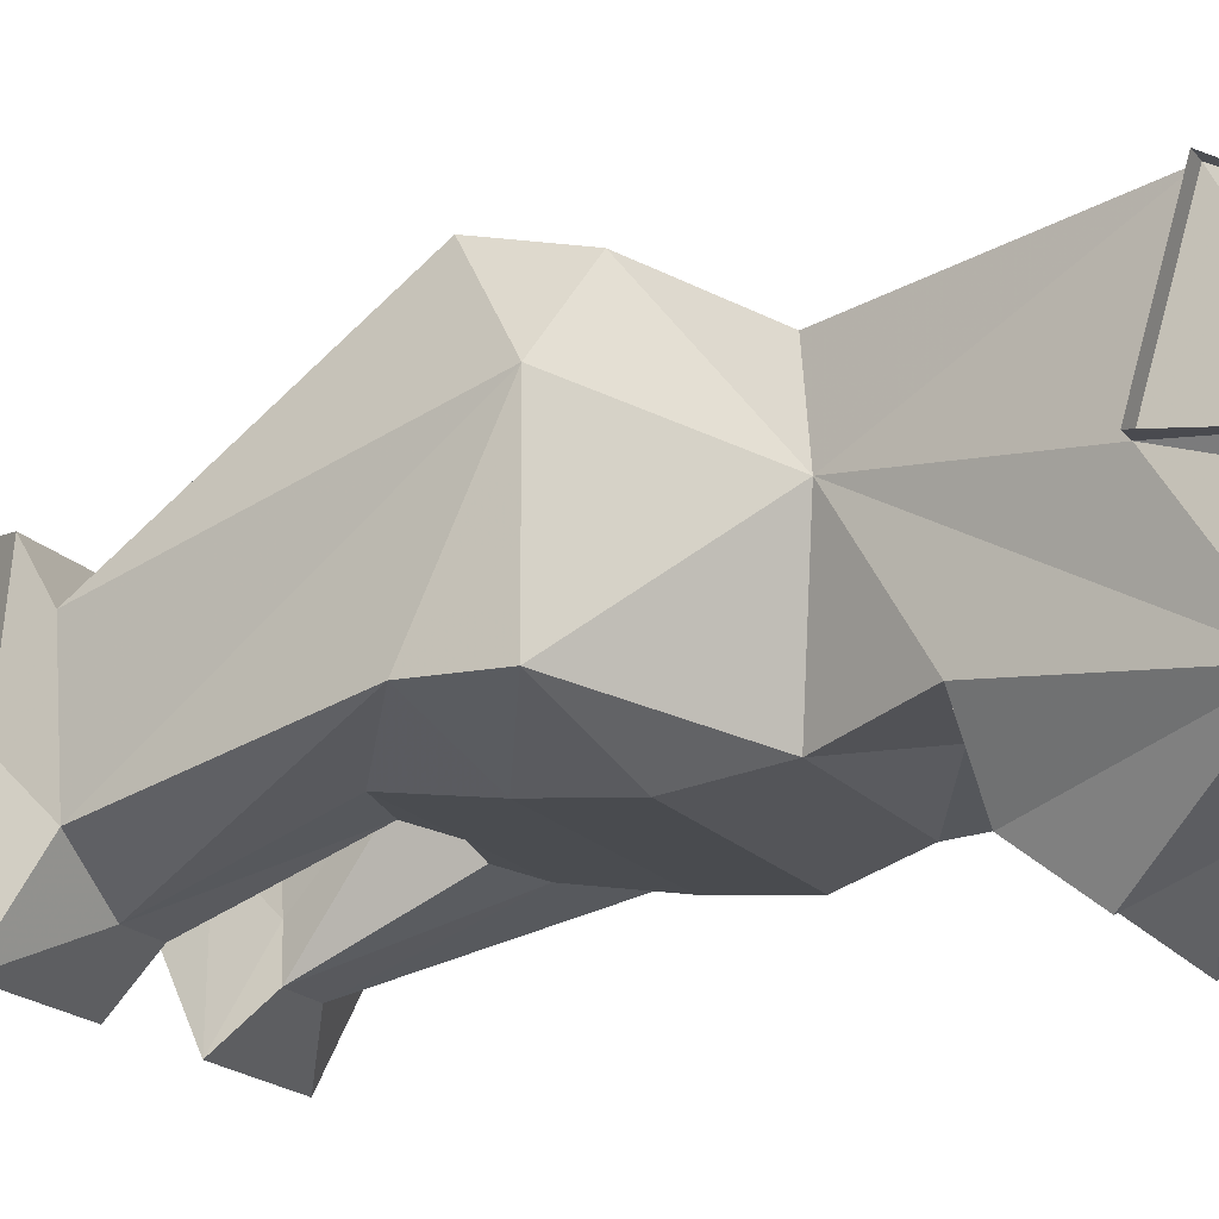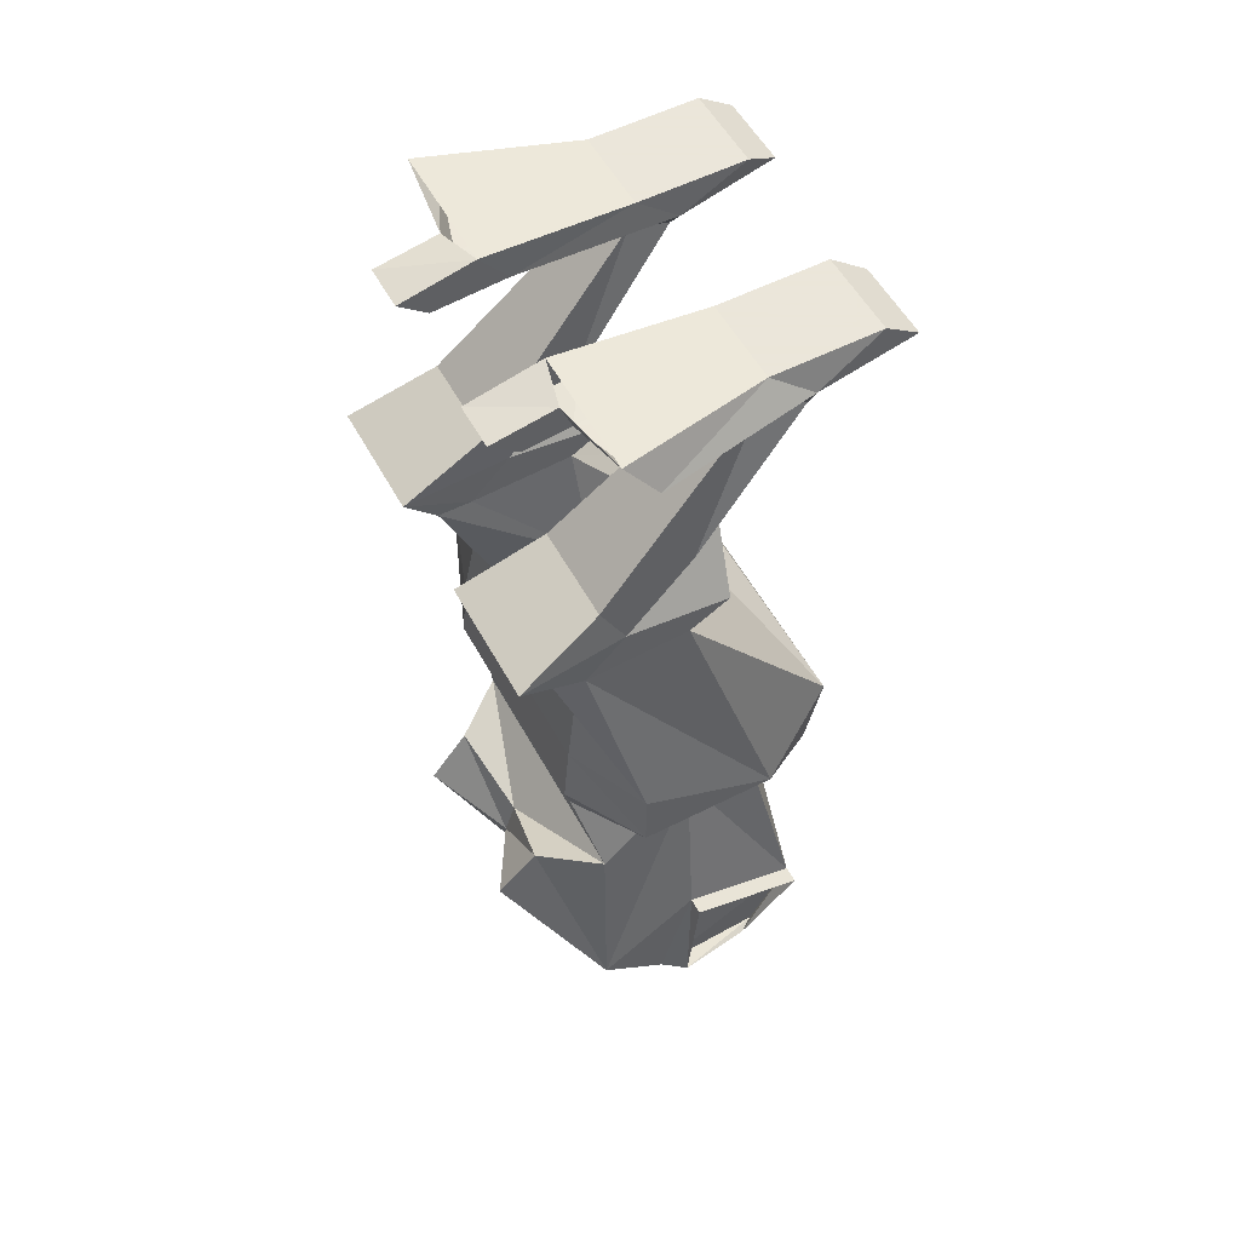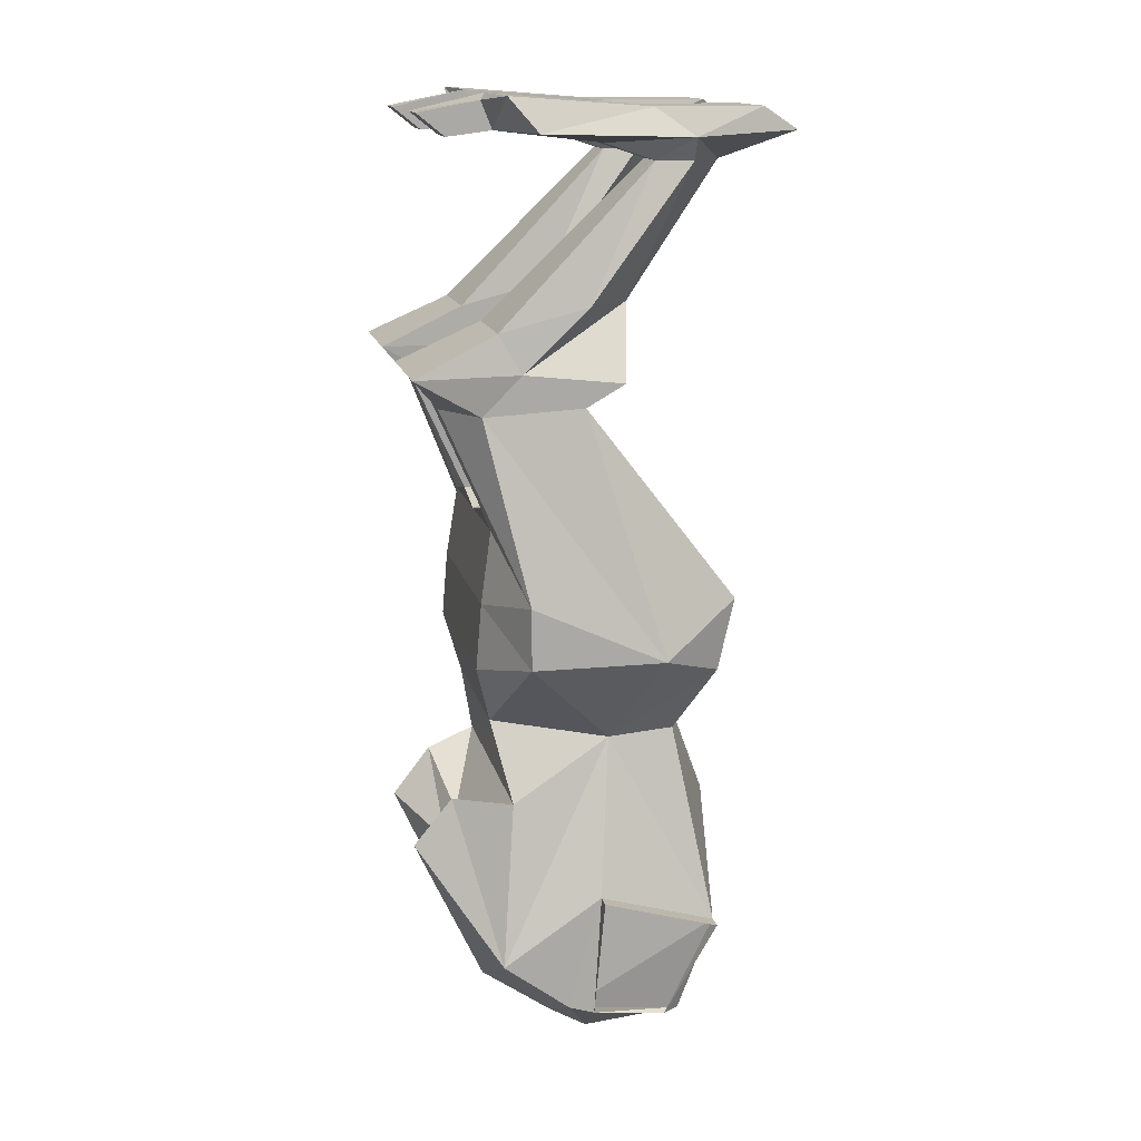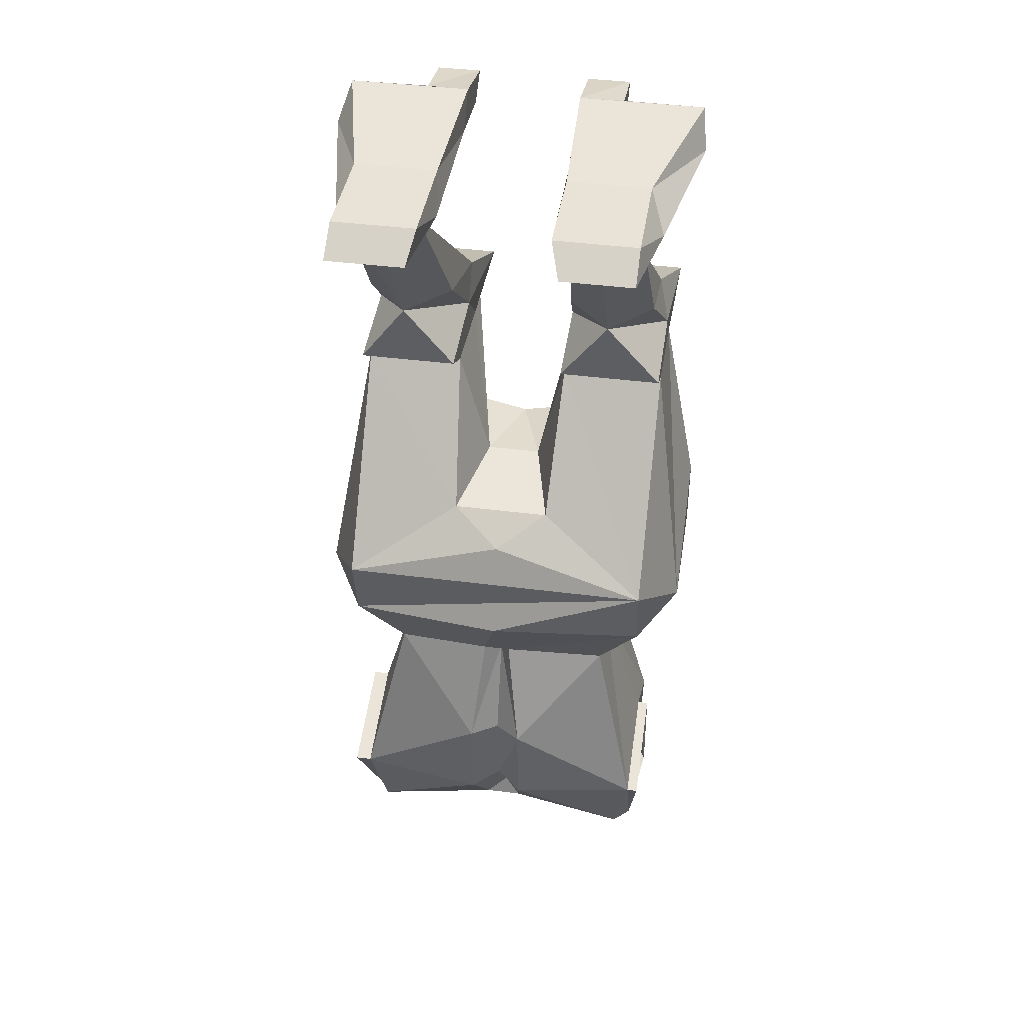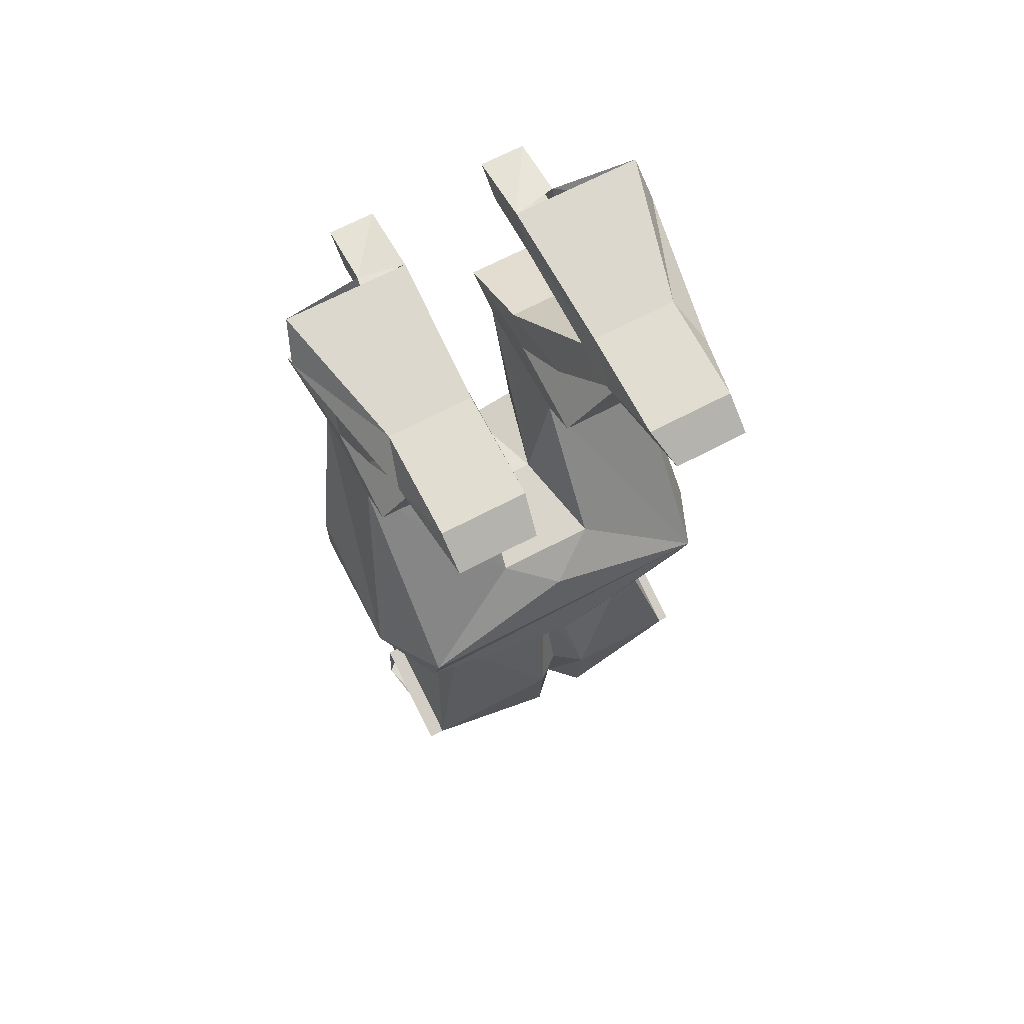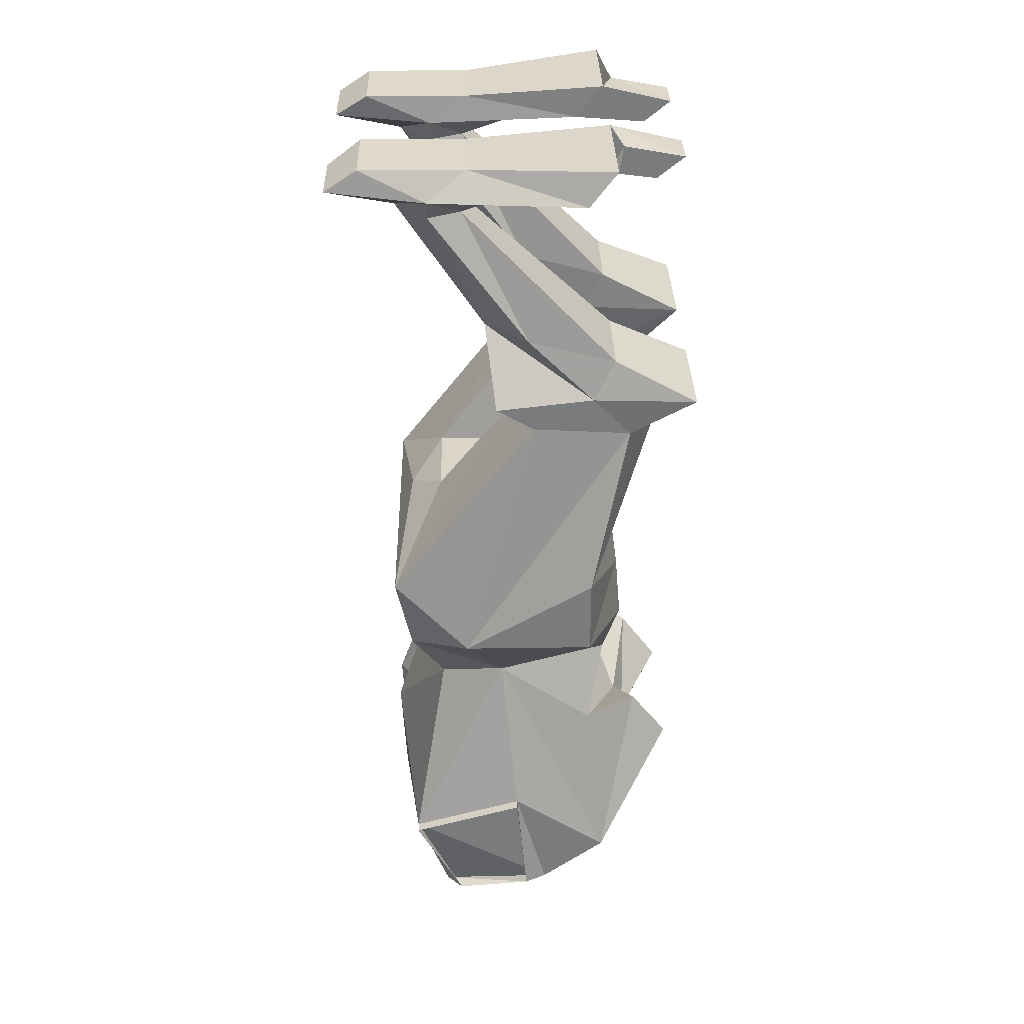
<metadata>
{"format":"obj","ext":"obj","renderer":"f3d","projection":"perspective","resolution":1024,"background":"white","views":[{"elev":-15.6,"azim":-67.0,"up":"+Z"},{"elev":55.0,"azim":-118.3,"up":"+Y"},{"elev":14.5,"azim":-102.2,"up":"+Y"},{"elev":41.4,"azim":8.9,"up":"+Y"},{"elev":68.9,"azim":-27.6,"up":"+Y"},{"elev":31.8,"azim":88.8,"up":"+Y"}]}
</metadata>
<code>
o npc/aga/0
v 32 -147 24
v 32 -141 3
v 30 -141 3
v 30 -147 24
v 30 -165 15
v 27 -165 18
v 32 -162 1
v 30 -162 -3
v -28 -141 3
v -31 -141 3
v -31 -147 24
v -28 -147 24
v -20 -113 6
v -28 -153 -15
v -28 -162 -3
v -31 -162 1
v -28 -165 15
v -26 -165 18
v -4 -148 27
v -4 -130 28
v -20 -112 18
v -28 -99 24
v -35 -95 13
v -35 -95 -11
v -15 -110 -15
v -22 -124 -12
v -14 -125 -22
v -13 -134 -29
v -10 -162 -16
v -10 -171 -3
v -10 -175 4
v 11 -175 4
v 11 -171 -3
v 30 -153 -15
v 22 -112 6
v 22 -112 18
v 6 -130 28
v 6 -148 27
v 4 -166 13
v 27 -10 19
v 20 -10 25
v 20 -34 9
v 28 -34 1
v 24 -10 13
v 30 -6 19
v 27 -5 37
v 14 -5 37
v 11 -6 19
v 14 -10 19
v 12 -34 1
v 11 -45 -11
v 11 -47 7
v 30 -47 7
v 30 -45 -11
v 28 -38 -15
v 19 -38 -15
v 16 -10 13
v 16 -7 4
v 24 -7 4
v 35 -5 -9
v 27 -1 12
v 27 -1 31
v 12 -1 31
v 12 -1 12
v 11 -5 -9
v 11 -38 -15
v 10 -45 -30
v 11 -52 -18
v 11 -51 0
v 30 -51 0
v 30 -52 -18
v 31 -45 -30
v 19 -45 -30
v 34 1 -14
v 11 1 -14
v 11 -6 -22
v 19 -6 -22
v 19 -5 -14
v 19 0 -16
v 11 -2 -27
v 19 -2 -27
v -19 -34 9
v -19 -10 25
v -26 -10 19
v -27 -34 1
v -28 -45 -11
v -28 -47 7
v -10 -47 7
v -10 -45 -11
v -11 -34 1
v -12 -10 19
v -10 -6 19
v -12 -5 37
v -26 -5 37
v -28 -6 19
v -23 -10 13
v -27 -38 -15
v -30 -45 -30
v -28 -52 -18
v -28 -51 0
v -10 -51 0
v -10 -52 -18
v -8 -45 -30
v -10 -38 -15
v -15 -10 13
v -15 -7 4
v -10 -5 -9
v -11 -1 12
v -11 -1 31
v -26 -1 31
v -26 -1 12
v -34 -5 -9
v -23 -7 4
v -18 -38 -15
v -18 -45 -30
v -18 -52 -24
v -35 -84 -11
v -28 -86 27
v -8 -74 18
v -4 -72 1
v -10 -52 -24
v -18 -5 -14
v -10 -6 -22
v -10 -2 -27
v -10 1 -14
v -32 1 -14
v -18 -6 -22
v -18 -2 -27
v -18 0 -16
v -8 -72 -15
v -18 -74 -15
v -19 -87 -17
v 19 -52 -24
v 37 -82 -11
v 19 -74 -15
v 11 -52 -24
v 6 -72 1
v 10 -74 18
v 30 -86 27
v 37 -96 13
v 37 -96 -11
v 20 -87 -17
v 1 -87 -17
v 1 -74 -15
v 10 -72 -15
v 1 -79 24
v 1 -98 28
v 30 -99 24
v 17 -110 -15
v 20 -99 -18
v 1 -99 -18
v -19 -99 -18
v -2 -110 21
v 1 -112 18
v 3 -110 21
v 23 -124 -12
v 1 -118 -11
v 1 -110 -15
v 1 -131 24
v 1 -148 22
v 1 -162 12
v -3 -166 13
v 1 -133 -19
v 1 -124 -12
v 15 -125 -22
v 1 -139 -21
v 1 -153 -19
v 11 -162 -16
v 15 -134 -29
f 1 2 3
f 1 3 4
f 1 4 5
f 5 4 6
f 5 6 7
f 7 6 8
f 7 8 3
f 7 3 2
f 9 10 11
f 9 11 12
f 9 12 13
f 9 13 14
f 9 14 15
f 9 15 16
f 9 16 10
f 11 17 12
f 12 17 18
f 12 18 19
f 12 19 20
f 12 20 21
f 12 21 13
f 13 21 22
f 13 22 23
f 13 23 24
f 13 24 25
f 13 25 26
f 13 26 14
f 14 26 27
f 14 27 28
f 14 28 29
f 14 29 30
f 14 30 15
f 15 30 31
f 15 31 18
f 15 18 16
f 16 18 17
f 8 3 4
f 8 4 6
f 8 6 32
f 8 32 33
f 8 33 34
f 8 34 3
f 3 34 35
f 3 35 4
f 4 35 36
f 4 36 37
f 4 37 38
f 4 38 6
f 6 38 39
f 6 39 32
f 32 39 31
f 32 31 30
f 32 30 33
f 12 9 15
f 12 15 18
f 40 41 42
f 40 42 43
f 40 43 44
f 40 44 45
f 40 45 41
f 41 45 46
f 41 46 47
f 41 47 48
f 41 48 49
f 41 49 42
f 42 49 50
f 42 50 51
f 42 51 52
f 42 52 53
f 42 53 54
f 42 54 43
f 43 54 55
f 43 55 44
f 44 55 56
f 44 56 57
f 44 57 58
f 44 58 59
f 44 59 45
f 45 59 60
f 45 60 61
f 45 61 62
f 45 62 46
f 46 62 47
f 47 62 63
f 47 63 48
f 48 63 64
f 48 64 65
f 48 65 58
f 48 58 57
f 48 57 49
f 49 57 50
f 50 57 66
f 50 66 51
f 51 66 67
f 51 67 68
f 51 68 69
f 51 69 52
f 52 69 70
f 52 70 53
f 53 70 54
f 54 70 71
f 54 71 72
f 54 72 55
f 55 72 73
f 55 73 56
f 56 73 66
f 56 66 57
f 63 62 61
f 63 61 64
f 64 61 74
f 64 74 75
f 64 75 65
f 65 75 76
f 65 76 77
f 65 77 78
f 65 78 58
f 58 78 59
f 59 78 60
f 60 78 79
f 60 79 74
f 60 74 61
f 75 80 76
f 76 80 77
f 77 80 81
f 77 81 79
f 77 79 78
f 81 80 75
f 81 75 79
f 82 83 84
f 82 84 85
f 82 85 86
f 82 86 87
f 82 87 88
f 82 88 89
f 82 89 90
f 82 90 91
f 82 91 83
f 83 91 92
f 83 92 93
f 83 93 94
f 83 94 95
f 83 95 84
f 84 95 96
f 84 96 85
f 85 96 97
f 85 97 86
f 86 97 98
f 86 98 99
f 86 99 100
f 86 100 87
f 87 100 101
f 87 101 88
f 88 101 89
f 89 101 102
f 89 102 103
f 89 103 104
f 89 104 90
f 90 104 105
f 90 105 91
f 91 105 92
f 92 105 106
f 92 106 107
f 92 107 108
f 92 108 109
f 92 109 93
f 93 109 94
f 94 109 110
f 94 110 95
f 95 110 111
f 95 111 112
f 95 112 113
f 95 113 96
f 96 113 105
f 96 105 114
f 96 114 97
f 97 114 115
f 97 115 98
f 98 115 116
f 98 116 99
f 99 116 117
f 99 117 23
f 99 23 100
f 100 23 118
f 100 118 119
f 100 119 101
f 101 119 120
f 101 120 102
f 102 120 121
f 102 121 103
f 103 121 115
f 103 115 104
f 104 115 114
f 104 114 105
f 113 106 105
f 106 113 122
f 106 122 107
f 107 122 123
f 107 123 124
f 107 124 125
f 107 125 108
f 108 125 111
f 108 111 110
f 108 110 109
f 125 126 111
f 111 126 112
f 112 126 122
f 112 122 113
f 122 127 123
f 123 127 128
f 123 128 124
f 124 128 129
f 124 129 125
f 122 129 128
f 122 128 127
f 122 126 129
f 115 121 116
f 116 121 130
f 116 130 131
f 116 131 117
f 117 131 132
f 117 132 24
f 117 24 23
f 133 73 72
f 133 72 71
f 133 71 134
f 133 134 135
f 133 135 136
f 133 136 73
f 73 136 67
f 73 67 66
f 136 68 67
f 68 136 137
f 68 137 69
f 69 137 138
f 69 138 139
f 69 139 70
f 70 139 140
f 70 140 71
f 71 140 134
f 134 140 141
f 134 141 142
f 134 142 135
f 135 142 143
f 135 143 144
f 135 144 145
f 135 145 136
f 136 145 137
f 137 145 144
f 137 144 120
f 137 120 119
f 137 119 138
f 138 119 146
f 138 146 139
f 139 146 118
f 139 118 22
f 139 22 147
f 139 147 148
f 139 148 140
f 140 148 35
f 140 35 141
f 141 35 149
f 141 149 150
f 141 150 142
f 142 150 143
f 143 150 151
f 143 151 152
f 143 152 132
f 143 132 131
f 143 131 144
f 144 131 130
f 144 130 120
f 120 130 121
f 146 119 118
f 153 147 22
f 153 22 21
f 153 21 20
f 153 20 154
f 153 154 155
f 153 155 147
f 147 155 148
f 148 155 36
f 148 36 35
f 35 34 156
f 35 156 149
f 149 156 157
f 149 157 158
f 149 158 150
f 150 158 151
f 151 158 152
f 152 158 25
f 152 25 24
f 152 24 132
f 23 22 118
f 36 155 37
f 37 155 154
f 37 154 159
f 37 159 160
f 37 160 38
f 38 160 161
f 38 161 39
f 39 161 162
f 39 162 31
f 31 162 18
f 18 162 19
f 19 162 161
f 19 161 160
f 19 160 20
f 20 160 159
f 20 159 154
f 157 26 25
f 157 25 158
f 163 27 26
f 163 26 164
f 163 164 156
f 163 156 165
f 163 165 166
f 163 166 27
f 27 166 28
f 28 166 29
f 29 166 167
f 29 167 168
f 168 167 166
f 168 166 169
f 168 169 34
f 168 34 33
f 164 157 156
f 157 164 26
f 156 34 165
f 165 34 169
f 165 169 166

</code>
